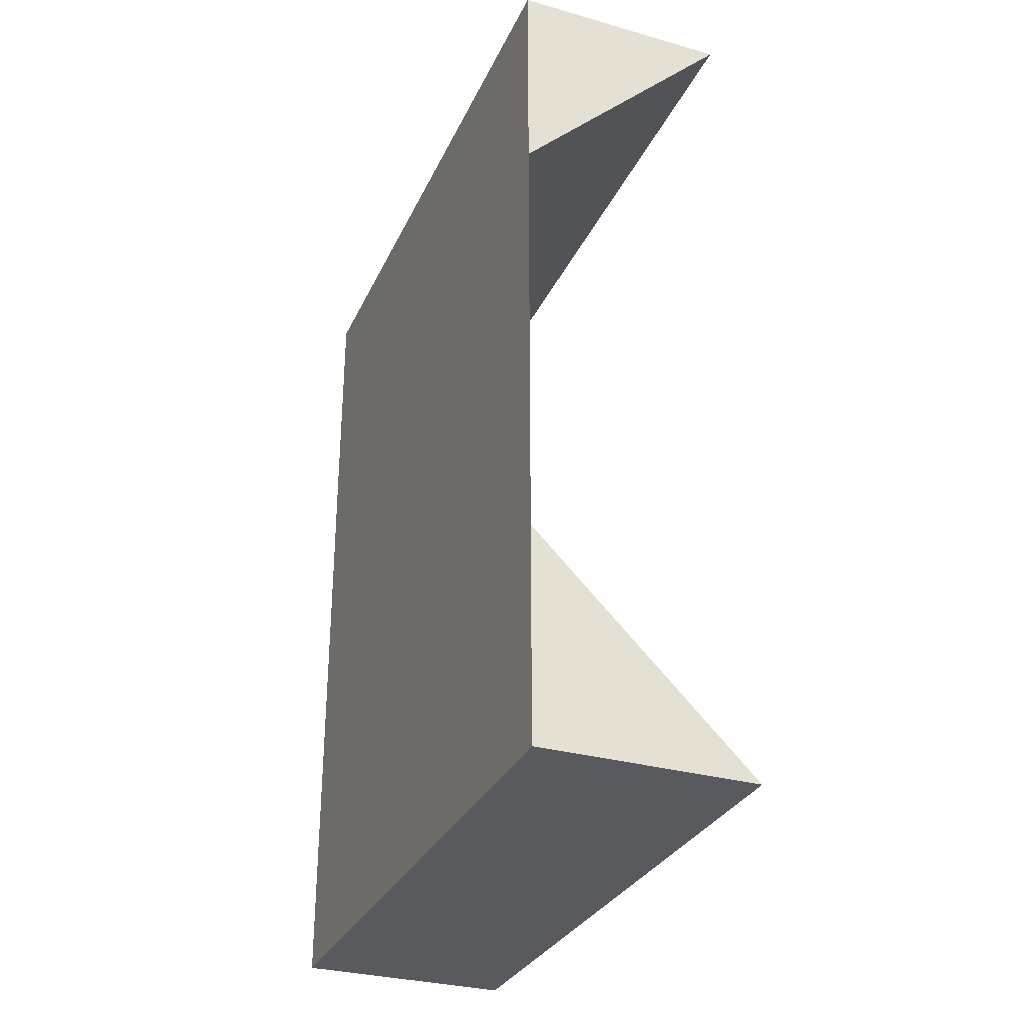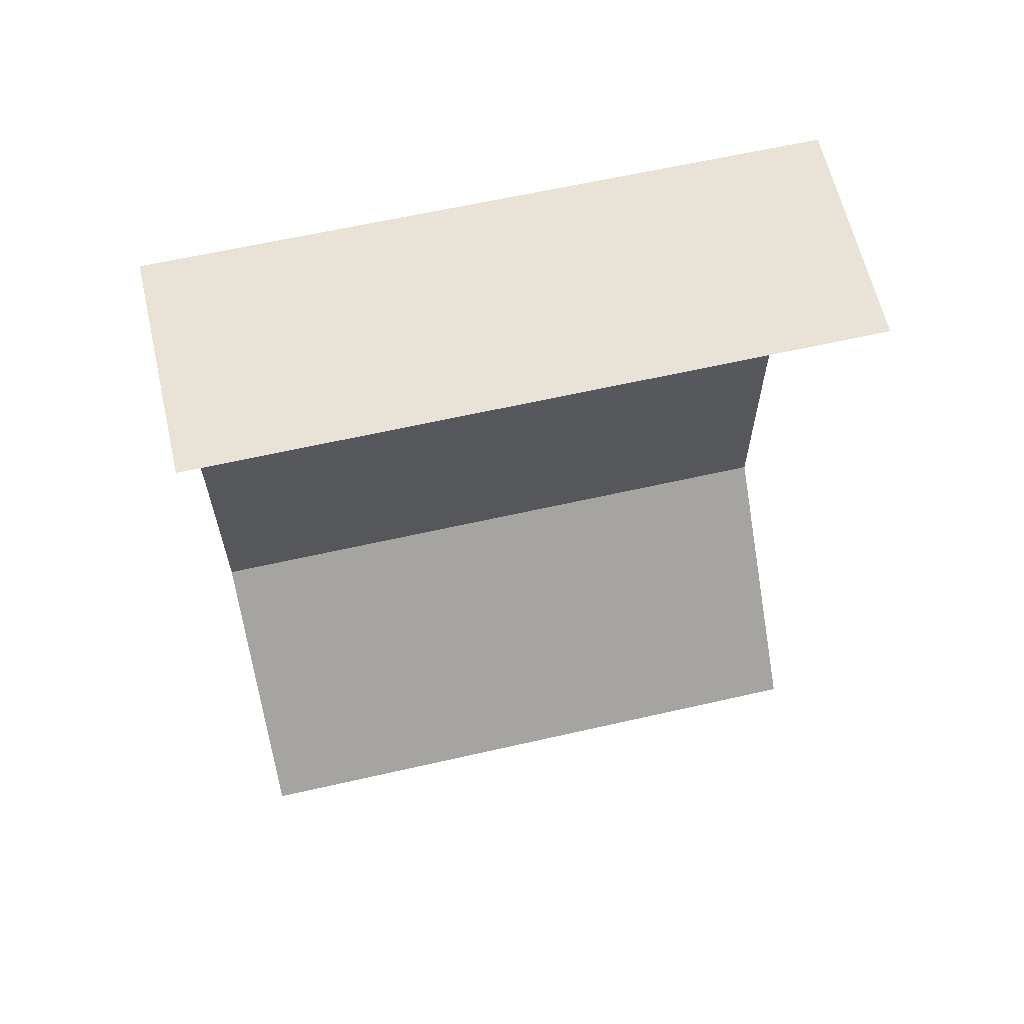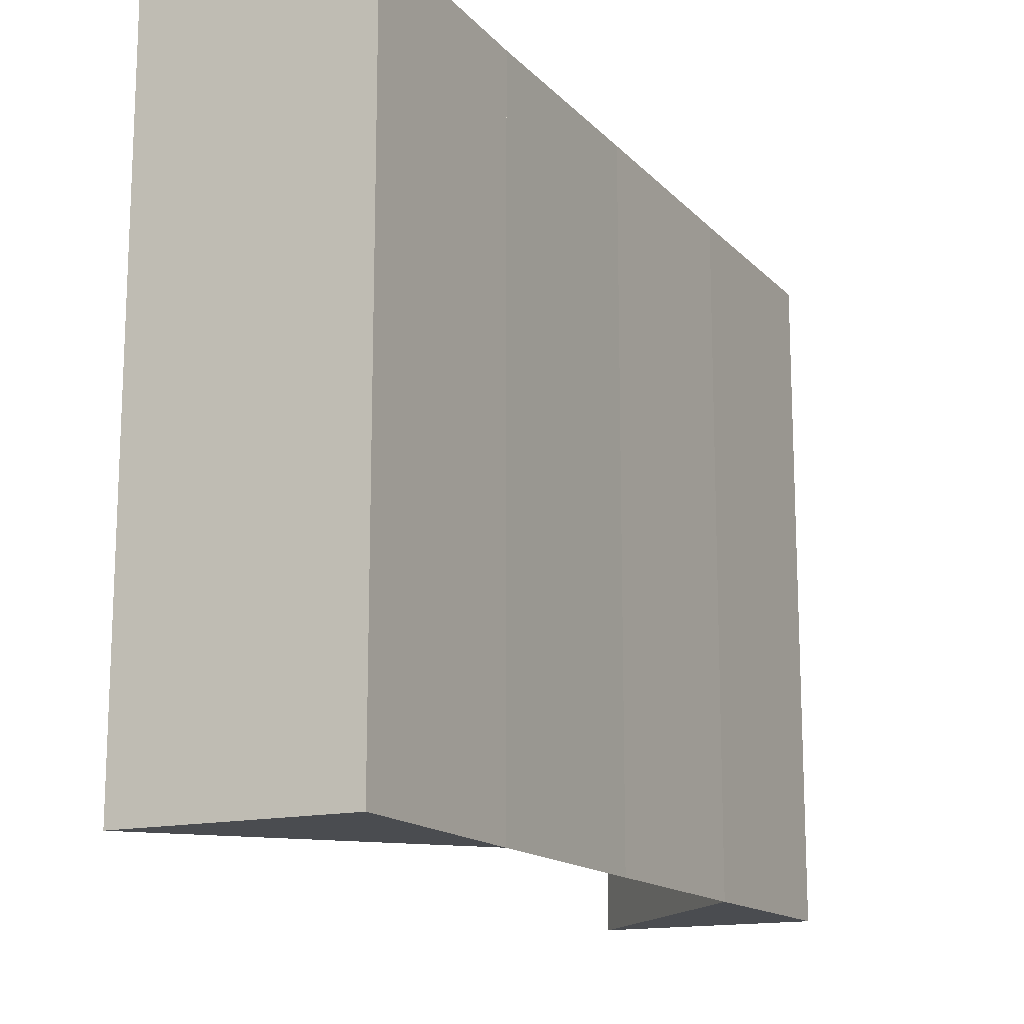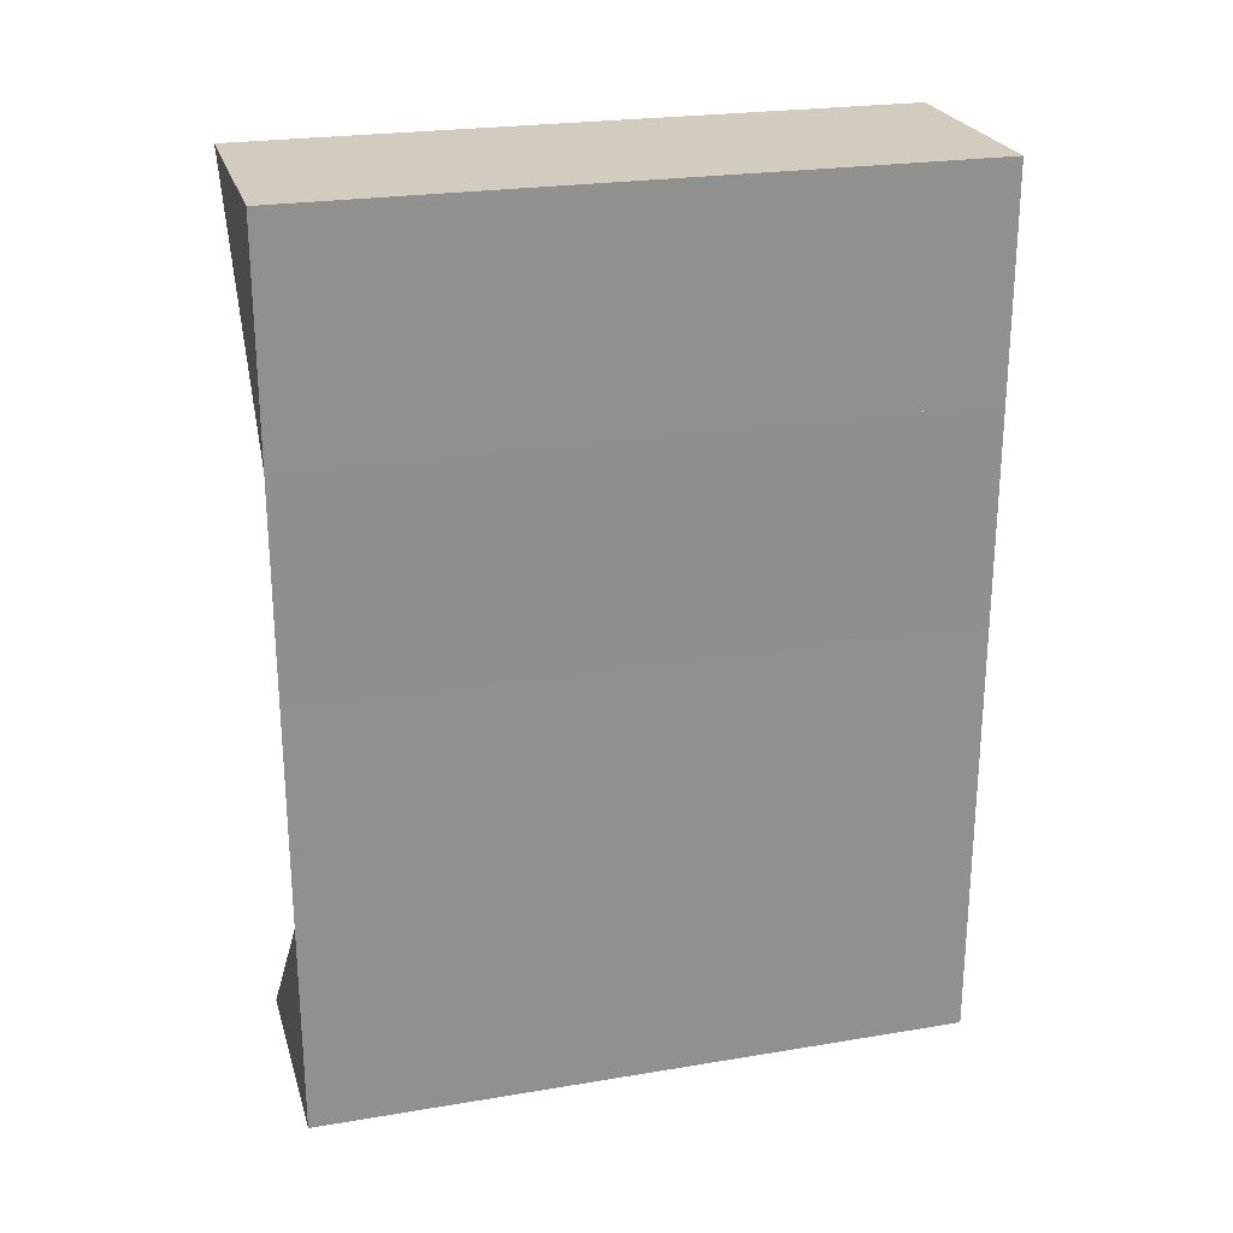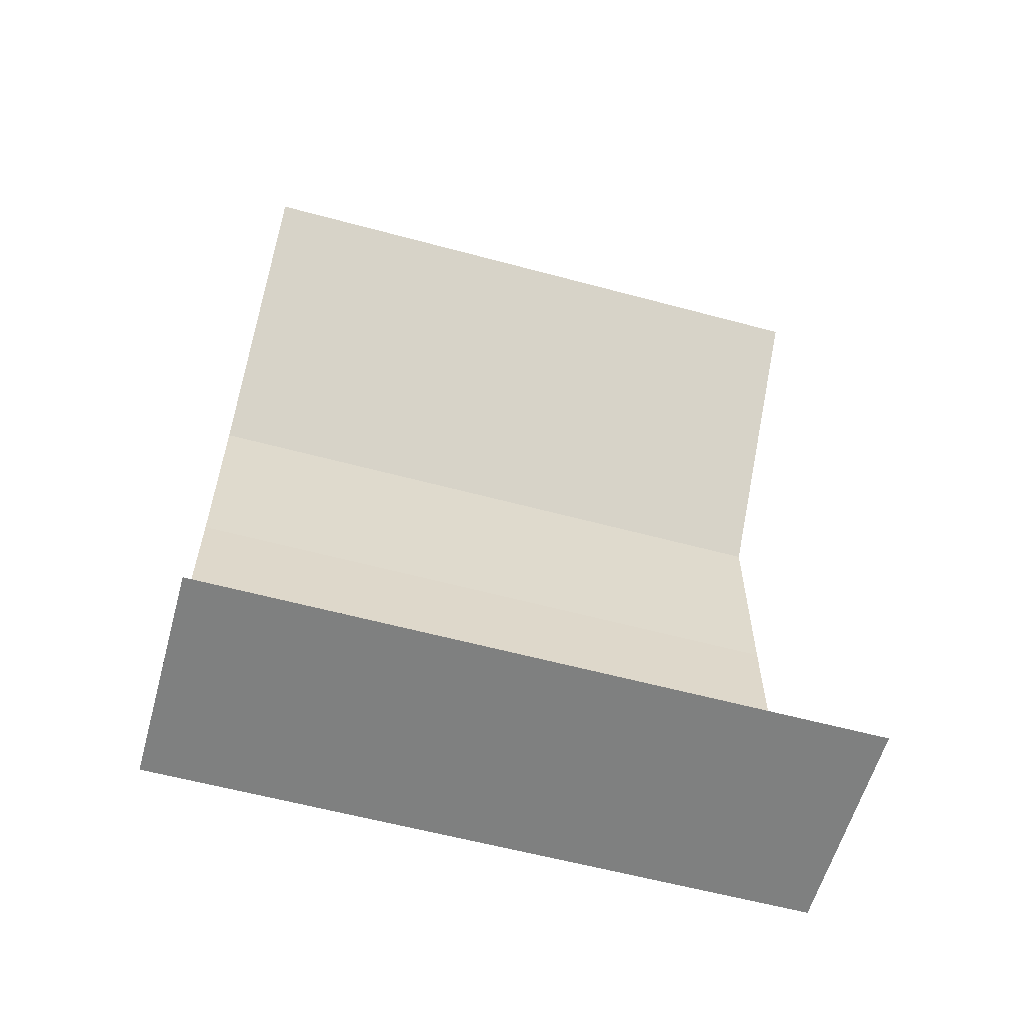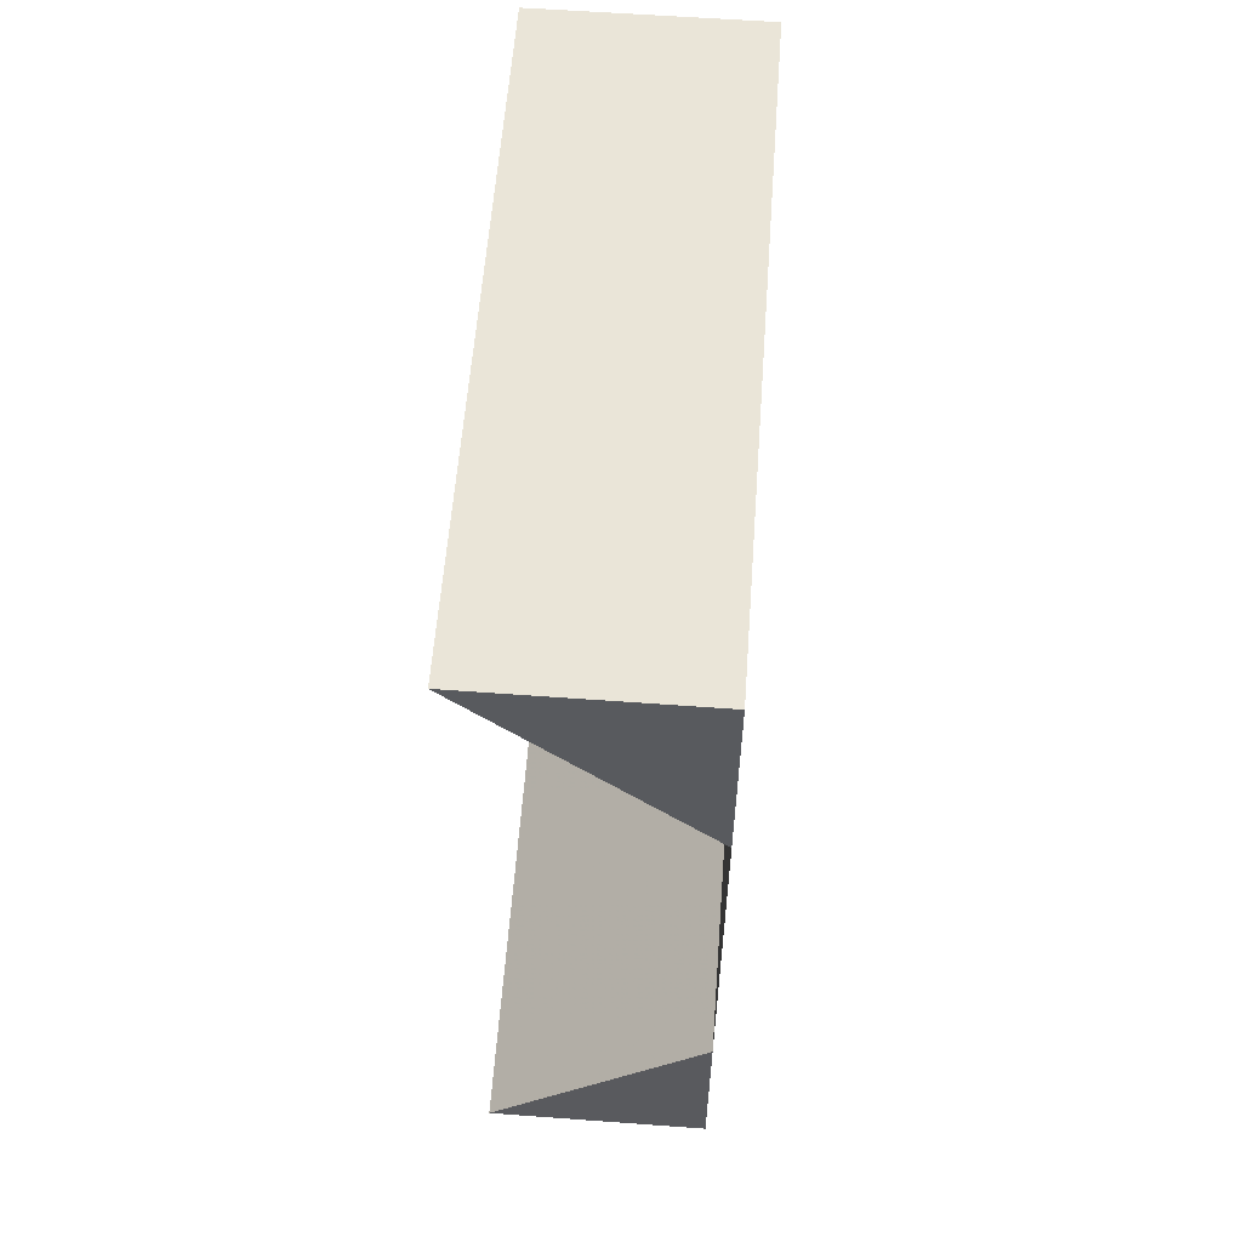
<metadata>
{"format":"obj","ext":"obj","renderer":"f3d","projection":"perspective","resolution":1024,"background":"white","views":[{"elev":-30.7,"azim":158.4,"up":"+Y"},{"elev":63.0,"azim":-103.4,"up":"+Y"},{"elev":-14.9,"azim":26.6,"up":"+Z"},{"elev":24.5,"azim":74.7,"up":"+Y"},{"elev":-59.6,"azim":-105.4,"up":"+Y"},{"elev":58.9,"azim":4.2,"up":"+Y"}]}
</metadata>
<code>
o 5270
v 2167 1891 11.69
v 2167 1891 11.69
v 2167 1891 11.72
v 2167 1891 11.72
v 2167 1891 11.72
v 2167 1891 11.69
v 2167 1891 11.69
v 2167 1891 11.72
v 2167 1891 11.69
v 2167 1891 11.72
v 2167 1891 11.69
v 2167 1891 11.72
v 2167 1891 11.72
v 2167 1891 11.72
v 2167 1891 11.69
v 2167 1891 11.72
v 2167 1891 11.69
v 2167 1891 11.72
v 2167 1891 11.69
v 2167 1891 11.69
v 2167 1891 11.72
v 2167 1891 11.72
v 2167 1891 11.72
v 2167 1891 11.72
v 2167 1891 11.72
v 2167 1891 11.69
v 2167 1891 11.69
v 2167 1891 11.69
v 2167 1891 11.69
v 2167 1891 11.69
v 2167 1891 11.72
v 2167 1891 11.72
v 2167 1891 11.72
v 2167 1891 11.72
v 2167 1891 11.72
v 2167 1891 11.69
v 2167 1891 11.69
v 2167 1891 11.69
v 2167 1891 11.69
v 2167 1891 11.69
v 2167 1891 11.72
v 2167 1891 11.72
v 2167 1891 11.72
v 2167 1891 11.69
v 2167 1891 11.69
v 2167 1891 11.72
v 2167 1891 11.69
v 2167 1891 11.72
v 2167 1891 11.69
v 2167 1891 11.72
v 2167 1891 11.72
v 2167 1891 11.72
v 2167 1891 11.69
v 2167 1891 11.72
v 2167 1891 11.69
v 2167 1891 11.72
f 1 2 3
f 2 4 5
f 1 6 7
f 8 6 9
f 10 8 11
f 12 13 14
f 15 13 16
f 17 15 18
f 19 20 21
f 20 22 23
f 24 25 26
f 25 27 28
f 29 30 31
f 30 32 33
f 34 35 36
f 35 37 38
f 39 40 41
f 40 42 43
f 39 44 45
f 46 44 47
f 48 46 49
f 50 51 52
f 53 51 54
f 55 53 56

</code>
